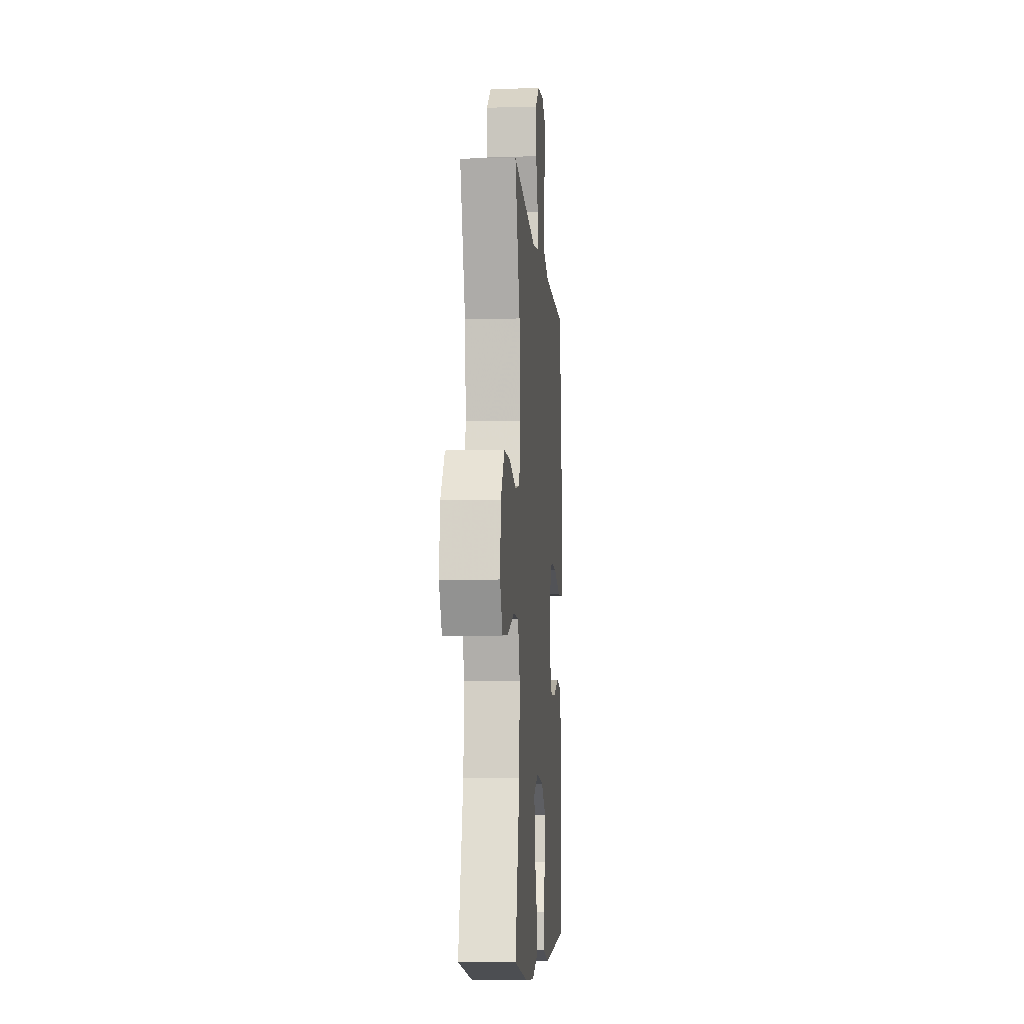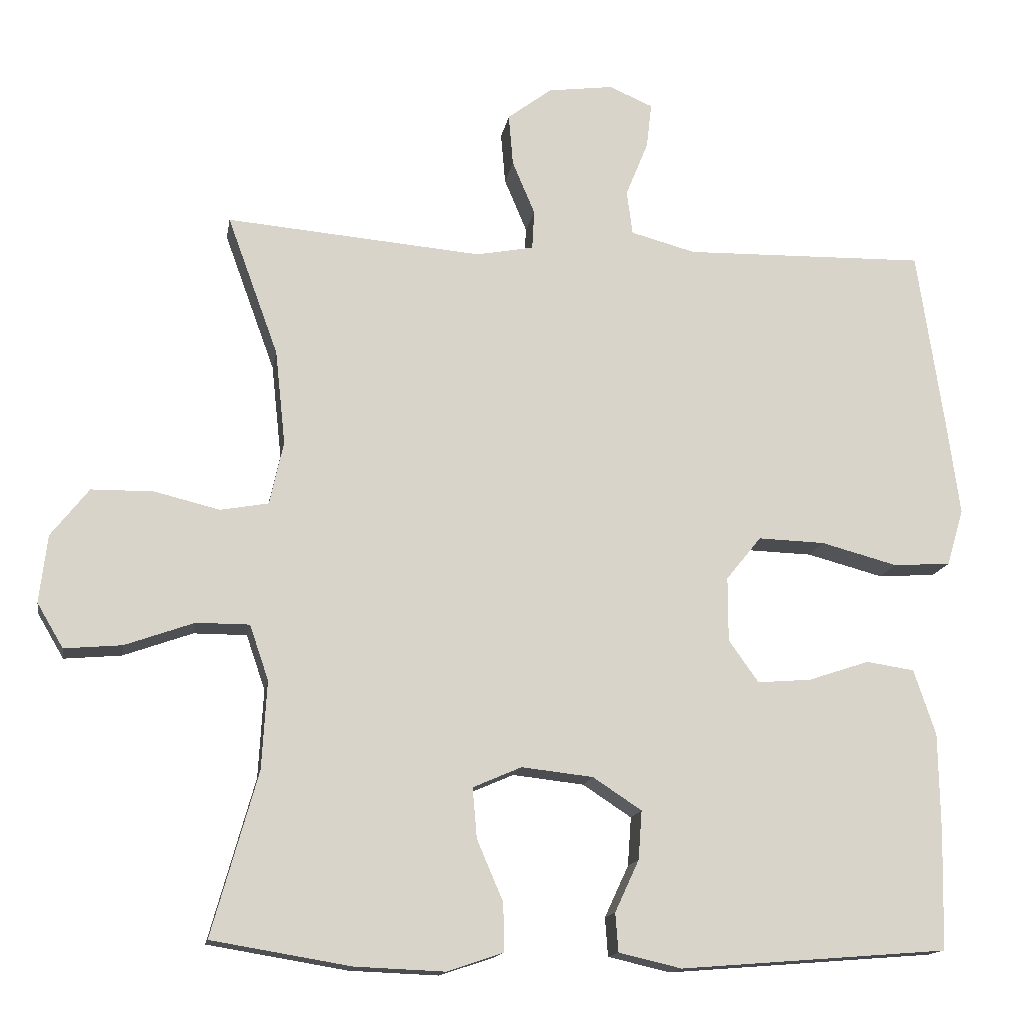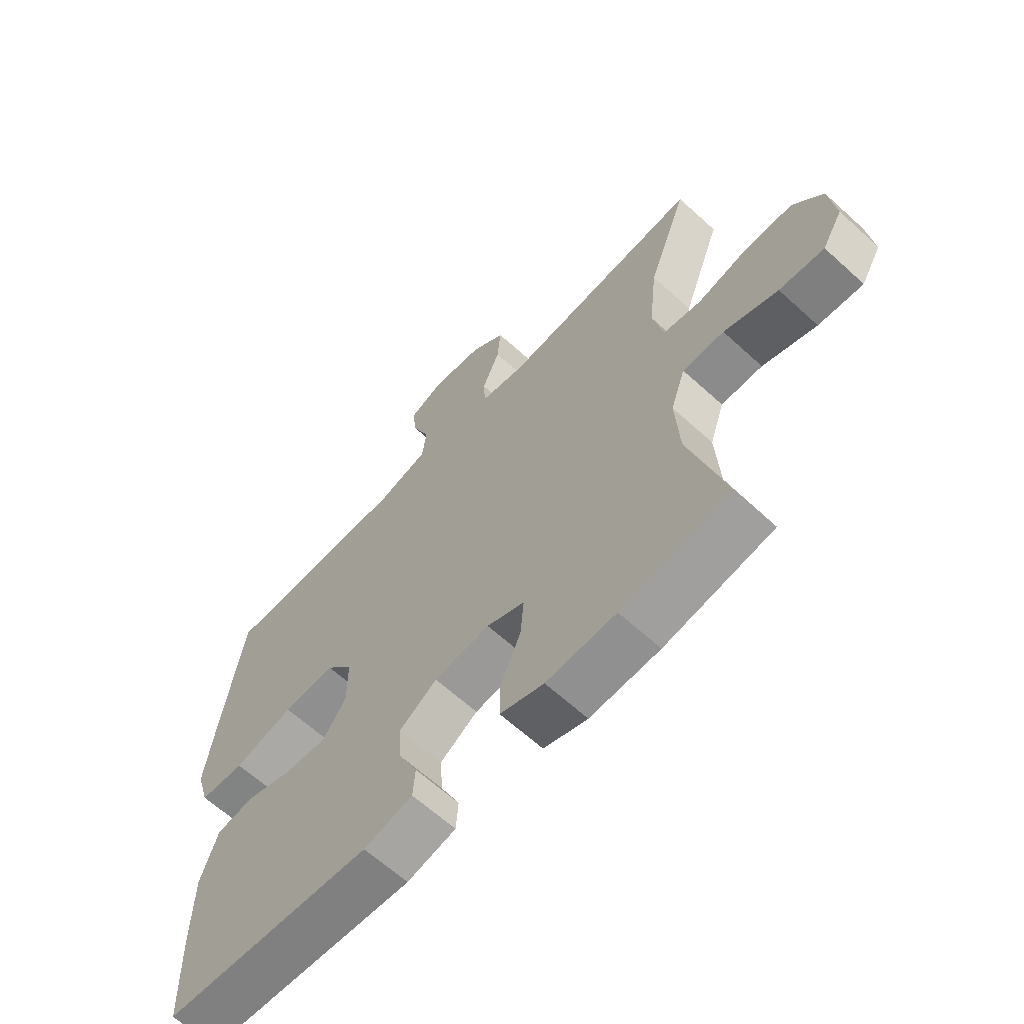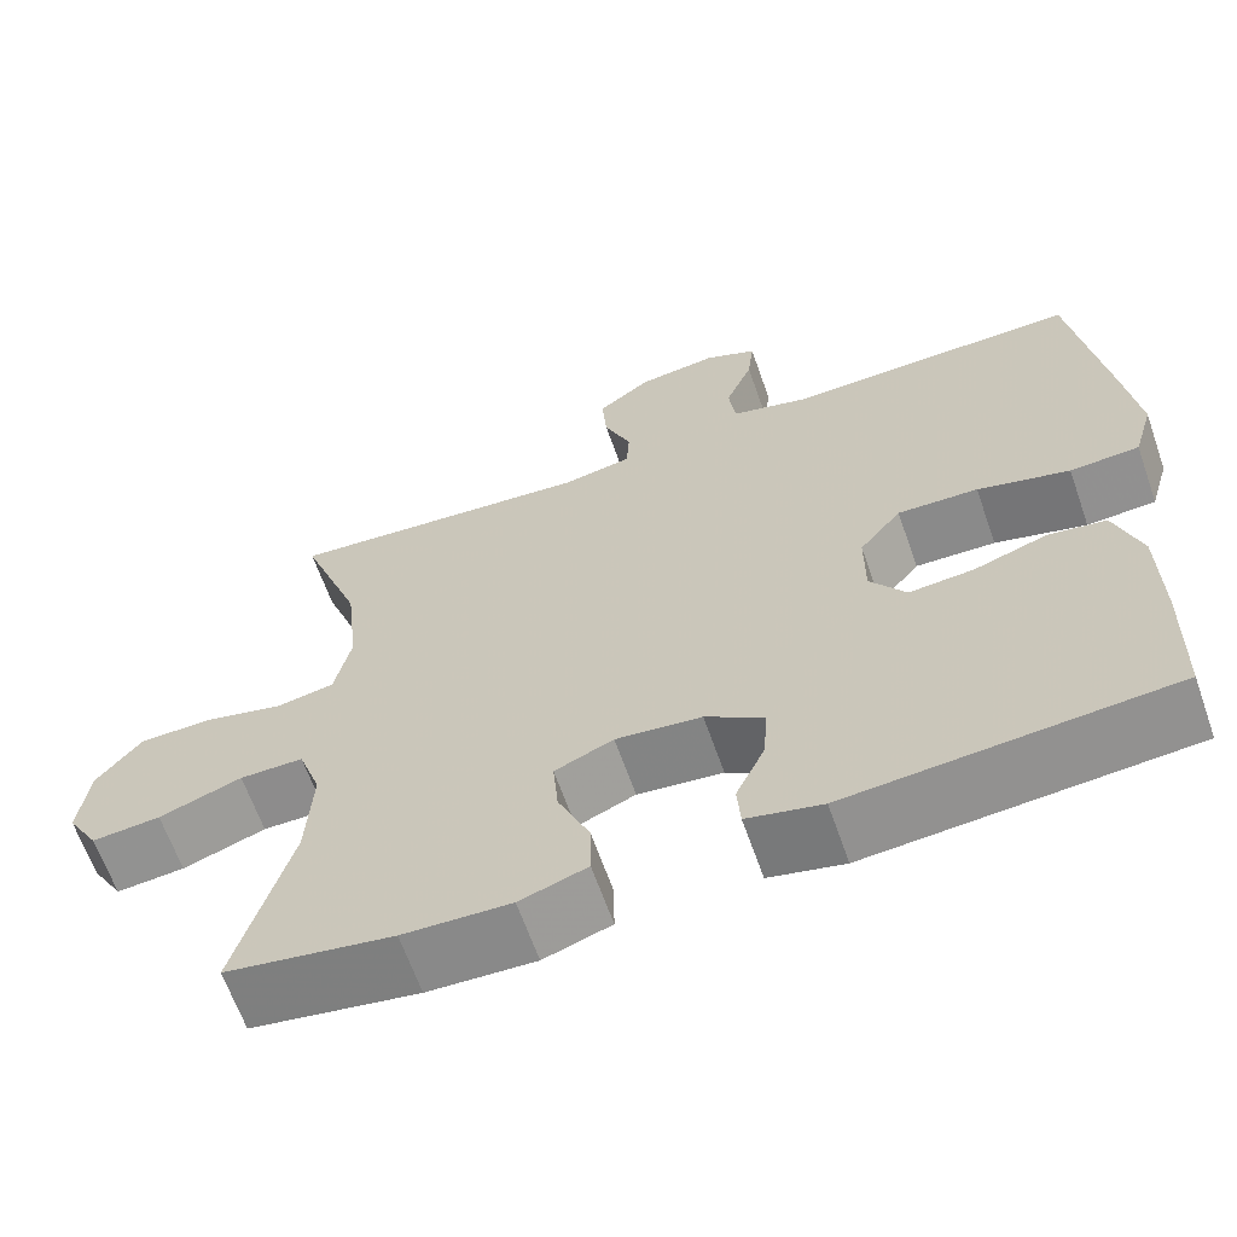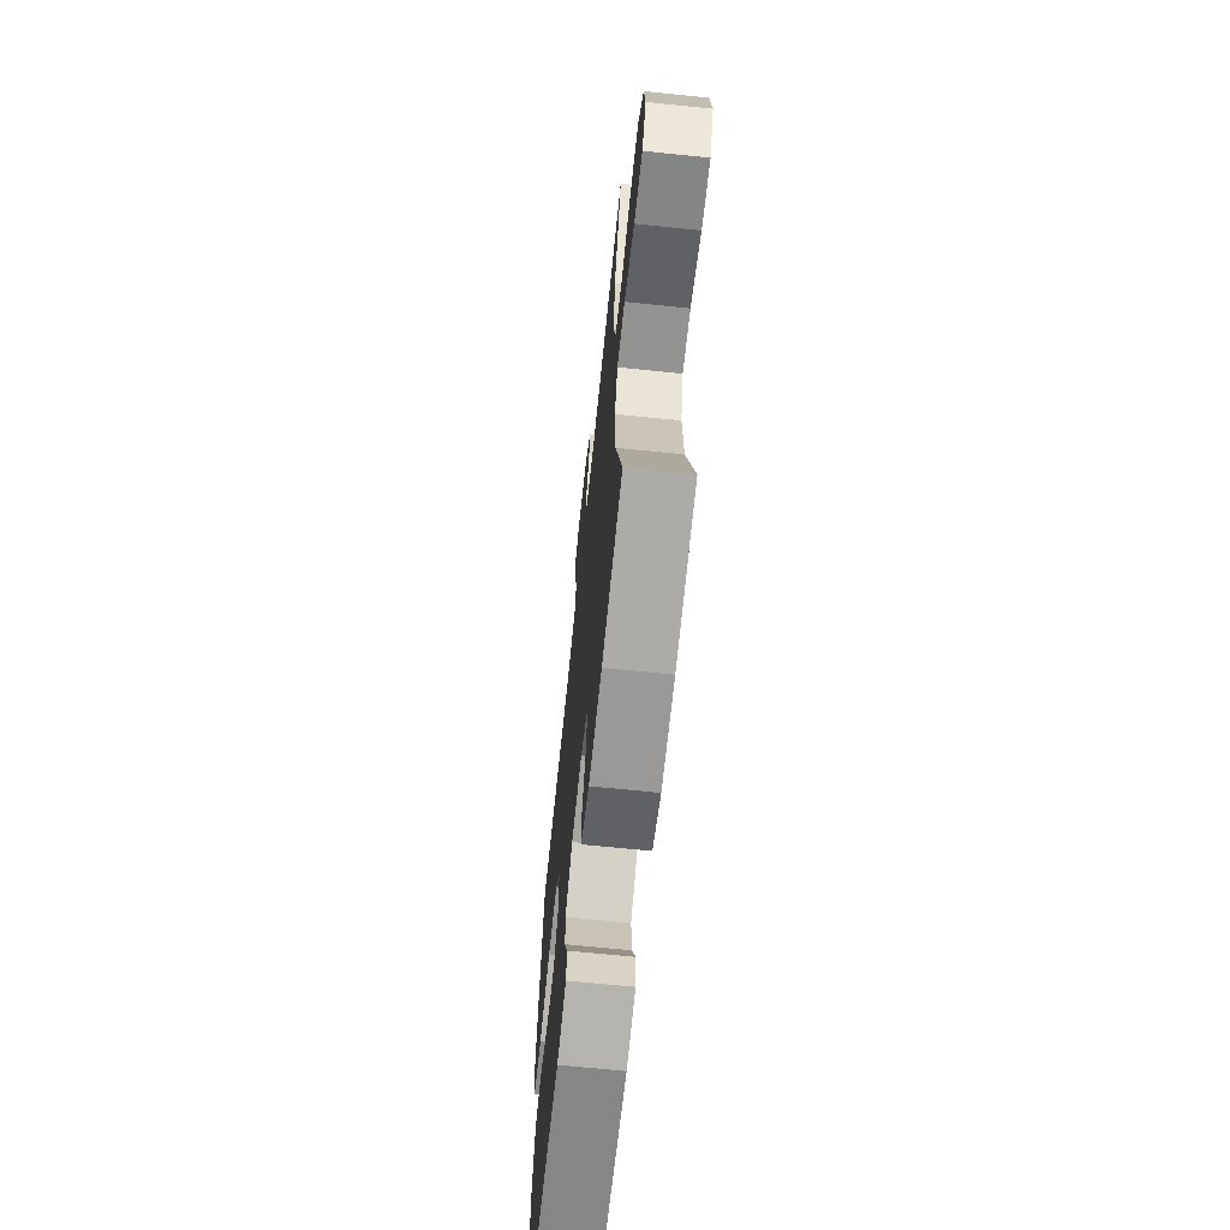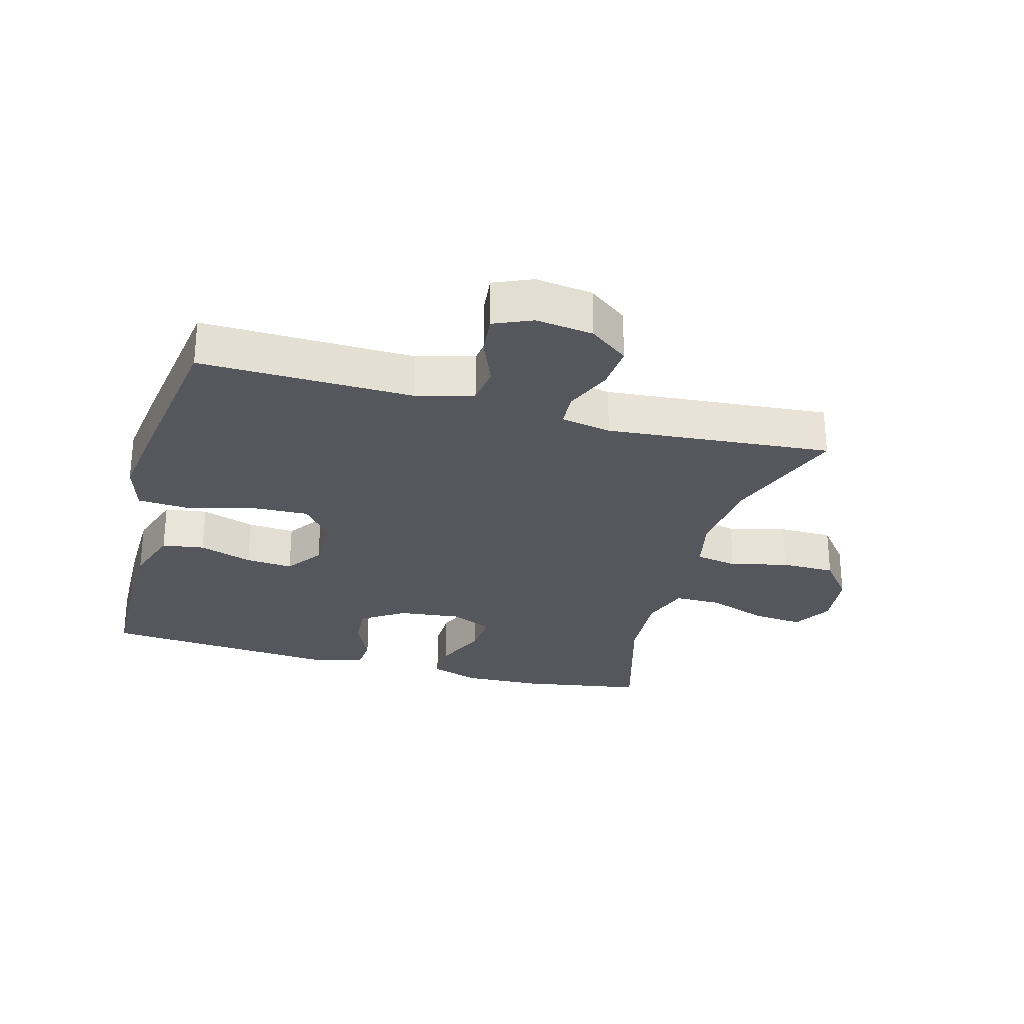
<metadata>
{"format":"obj","ext":"obj","renderer":"f3d","projection":"perspective","resolution":1024,"background":"white","views":[{"elev":-7.4,"azim":94.3,"up":"+Z"},{"elev":-14.7,"azim":170.6,"up":"+Z"},{"elev":-63.9,"azim":47.4,"up":"+Z"},{"elev":-64.3,"azim":-160.7,"up":"+Z"},{"elev":-66.7,"azim":84.1,"up":"+Z"},{"elev":-27.6,"azim":-15.3,"up":"+Y"}]}
</metadata>
<code>
v -0.5 0.07 0.5
v -0.167 0.07 0.493
v -0.078 0.07 0.517
v -0.07 0.07 0.578
v -0.101 0.07 0.654
v -0.108 0.07 0.716
v -0.048 0.07 0.742
v 0.042 0.07 0.73
v 0.103 0.07 0.684
v 0.097 0.07 0.613
v 0.066 0.07 0.539
v 0.069 0.07 0.485
v 0.148 0.07 0.47
v 0.5 0.07 0.5
v 0.43 0.07 0.308
v 0.416 0.07 0.178
v 0.435 0.07 0.091
v 0.501 0.07 0.079
v 0.591 0.07 0.101
v 0.676 0.07 0.1
v 0.728 0.07 0.034
v 0.739 0.07 -0.059
v 0.703 0.07 -0.12
v 0.624 0.07 -0.113
v 0.529 0.07 -0.079
v 0.456 0.07 -0.079
v 0.43 0.07 -0.155
v 0.437 0.07 -0.276
v 0.5 0.07 -0.5
v 0.309 0.07 -0.532
v 0.186 0.07 -0.537
v 0.109 0.07 -0.511
v 0.11 0.07 -0.445
v 0.146 0.07 -0.361
v 0.152 0.07 -0.292
v 0.085 0.07 -0.263
v -0.013 0.07 -0.274
v -0.08 0.07 -0.318
v -0.075 0.07 -0.385
v -0.042 0.07 -0.456
v -0.046 0.07 -0.509
v -0.132 0.07 -0.529
v -0.5 0.07 -0.5
v -0.504 0.07 -0.337
v -0.502 0.07 -0.202
v -0.472 0.07 -0.112
v -0.406 0.07 -0.102
v -0.322 0.07 -0.13
v -0.248 0.07 -0.136
v -0.207 0.07 -0.078
v -0.207 0.07 0.01
v -0.255 0.07 0.07
v -0.347 0.07 0.067
v -0.452 0.07 0.039
v -0.531 0.07 0.044
v -0.554 0.07 0.122
v -0.538 0.07 0.241
v -0.5 0 0.5
v -0.167 0 0.493
v -0.078 0 0.517
v -0.07 0 0.578
v -0.101 0 0.654
v -0.108 0 0.716
v -0.048 0 0.742
v 0.042 0 0.73
v 0.103 0 0.684
v 0.097 0 0.613
v 0.066 0 0.539
v 0.069 0 0.485
v 0.148 0 0.47
v 0.5 0 0.5
v 0.43 0 0.308
v 0.416 0 0.178
v 0.435 0 0.091
v 0.501 0 0.079
v 0.591 0 0.101
v 0.676 0 0.1
v 0.728 0 0.034
v 0.739 0 -0.059
v 0.703 0 -0.12
v 0.624 0 -0.113
v 0.529 0 -0.079
v 0.456 0 -0.079
v 0.43 0 -0.155
v 0.437 0 -0.276
v 0.5 0 -0.5
v 0.309 0 -0.532
v 0.186 0 -0.537
v 0.109 0 -0.511
v 0.11 0 -0.445
v 0.146 0 -0.361
v 0.152 0 -0.292
v 0.085 0 -0.263
v -0.013 0 -0.274
v -0.08 0 -0.318
v -0.075 0 -0.385
v -0.042 0 -0.456
v -0.046 0 -0.509
v -0.132 0 -0.529
v -0.5 0 -0.5
v -0.504 0 -0.337
v -0.502 0 -0.202
v -0.472 0 -0.112
v -0.406 0 -0.102
v -0.322 0 -0.13
v -0.248 0 -0.136
v -0.207 0 -0.078
v -0.207 0 0.01
v -0.255 0 0.07
v -0.347 0 0.067
v -0.452 0 0.039
v -0.531 0 0.044
v -0.554 0 0.122
v -0.538 0 0.241
f 56 57 1 2
f 53 54 55 56
f 52 53 56 2
f 51 52 2 3
f 50 51 3
f 45 46 47 48
f 45 48 49
f 44 45 49
f 43 44 49
f 42 43 49 50
f 39 40 41 42
f 38 39 42 50
f 31 32 33 34
f 31 34 35
f 28 29 30 31
f 27 28 31 35
f 26 27 35 36
f 22 23 24 25
f 22 25 26
f 21 22 26
f 18 19 20 21
f 17 18 21 26
f 16 17 26 36
f 13 14 15
f 12 13 15 16
f 8 9 10 11
f 8 11 12
f 7 8 12
f 4 5 6 7
f 3 4 7 12
f 37 38 50 3
f 16 36 37
f 3 12 16 37
f 59 58 114 113
f 113 112 111 110
f 59 113 110 109
f 60 59 109 108
f 60 108 107
f 105 104 103 102
f 106 105 102
f 106 102 101
f 106 101 100
f 107 106 100 99
f 99 98 97 96
f 107 99 96 95
f 91 90 89 88
f 92 91 88
f 88 87 86 85
f 92 88 85 84
f 93 92 84 83
f 82 81 80 79
f 83 82 79
f 83 79 78
f 78 77 76 75
f 83 78 75 74
f 93 83 74 73
f 72 71 70
f 73 72 70 69
f 68 67 66 65
f 69 68 65
f 69 65 64
f 64 63 62 61
f 69 64 61 60
f 60 107 95 94
f 94 93 73
f 94 73 69 60
f 1 58 59 2
f 2 59 60 3
f 3 60 61 4
f 4 61 62 5
f 5 62 63 6
f 6 63 64 7
f 7 64 65 8
f 8 65 66 9
f 9 66 67 10
f 10 67 68 11
f 11 68 69 12
f 12 69 70 13
f 13 70 71 14
f 14 71 72 15
f 15 72 73 16
f 16 73 74 17
f 17 74 75 18
f 18 75 76 19
f 19 76 77 20
f 20 77 78 21
f 21 78 79 22
f 22 79 80 23
f 23 80 81 24
f 24 81 82 25
f 25 82 83 26
f 26 83 84 27
f 27 84 85 28
f 28 85 86 29
f 29 86 87 30
f 30 87 88 31
f 31 88 89 32
f 32 89 90 33
f 33 90 91 34
f 34 91 92 35
f 35 92 93 36
f 36 93 94 37
f 37 94 95 38
f 38 95 96 39
f 39 96 97 40
f 40 97 98 41
f 41 98 99 42
f 42 99 100 43
f 43 100 101 44
f 44 101 102 45
f 45 102 103 46
f 46 103 104 47
f 47 104 105 48
f 48 105 106 49
f 49 106 107 50
f 50 107 108 51
f 51 108 109 52
f 52 109 110 53
f 53 110 111 54
f 54 111 112 55
f 55 112 113 56
f 56 113 114 57
f 57 114 58 1

</code>
